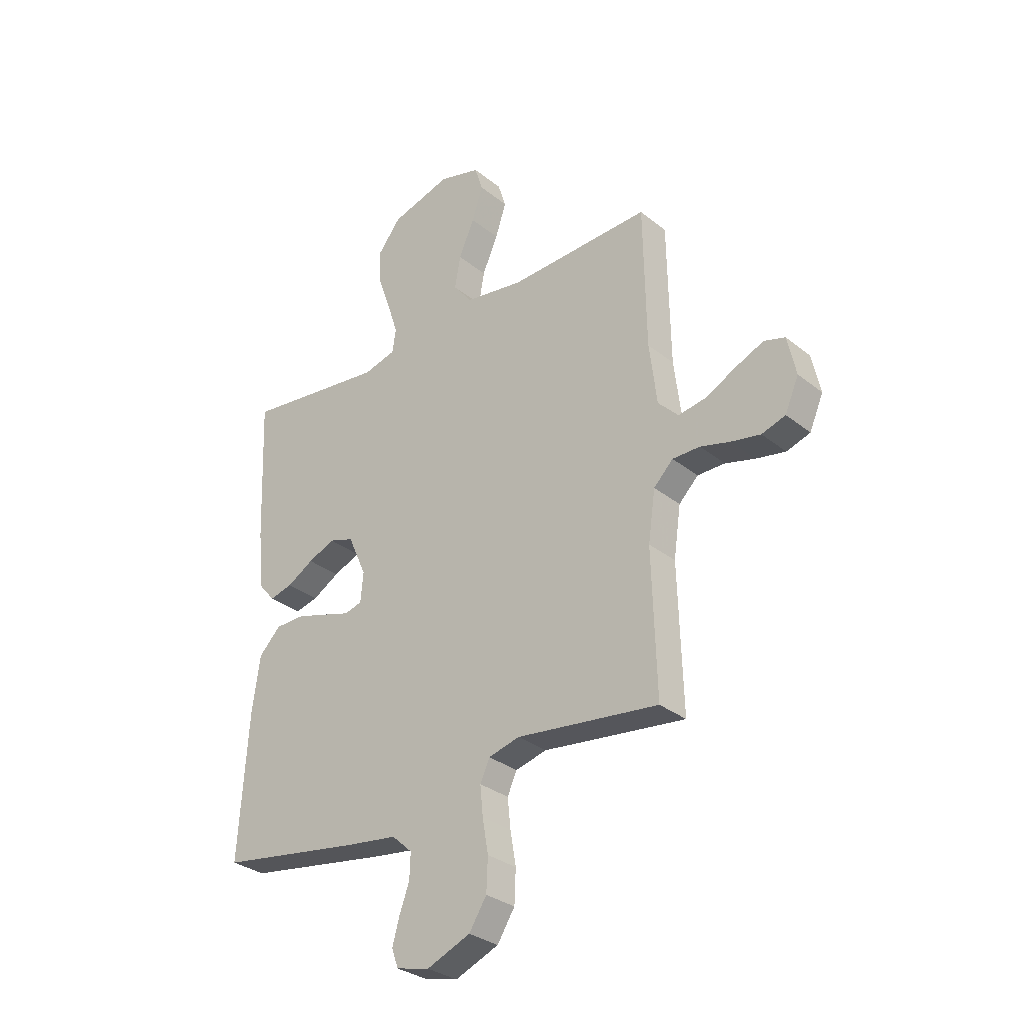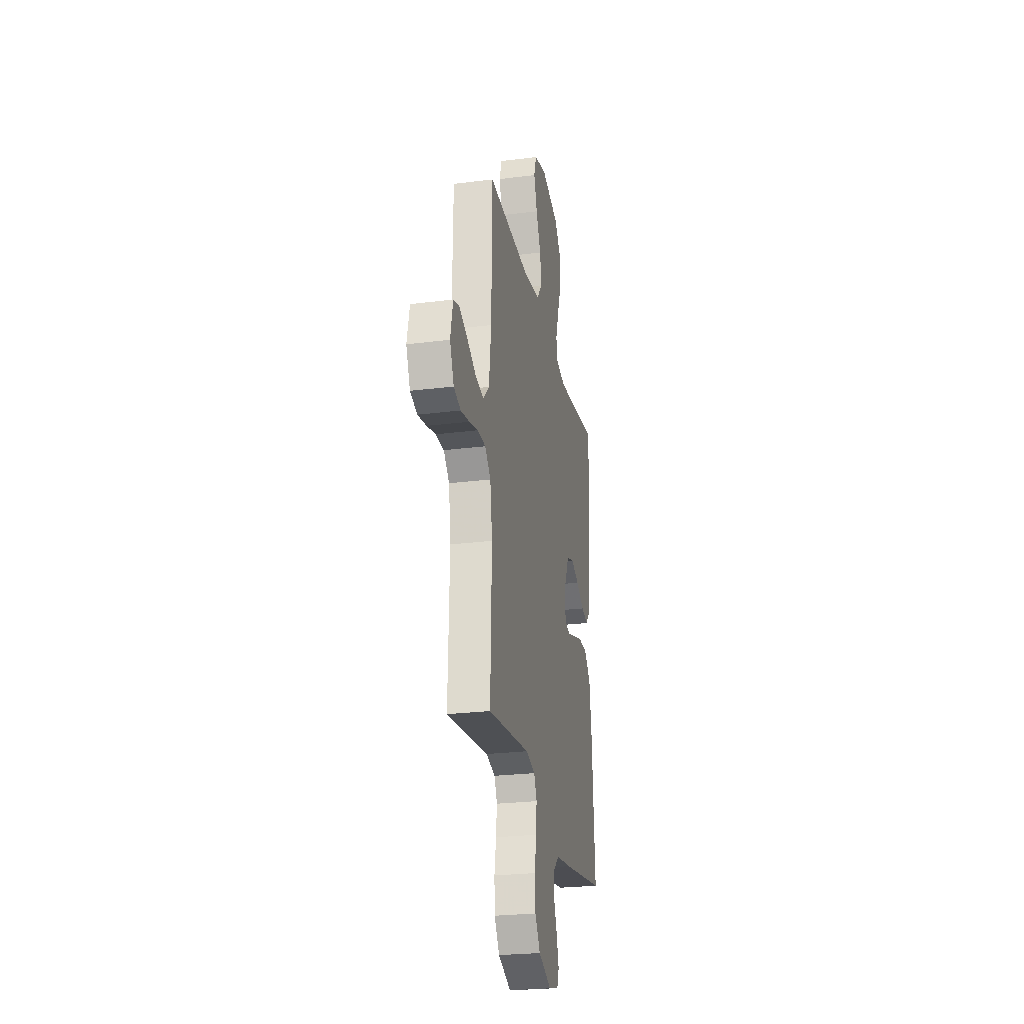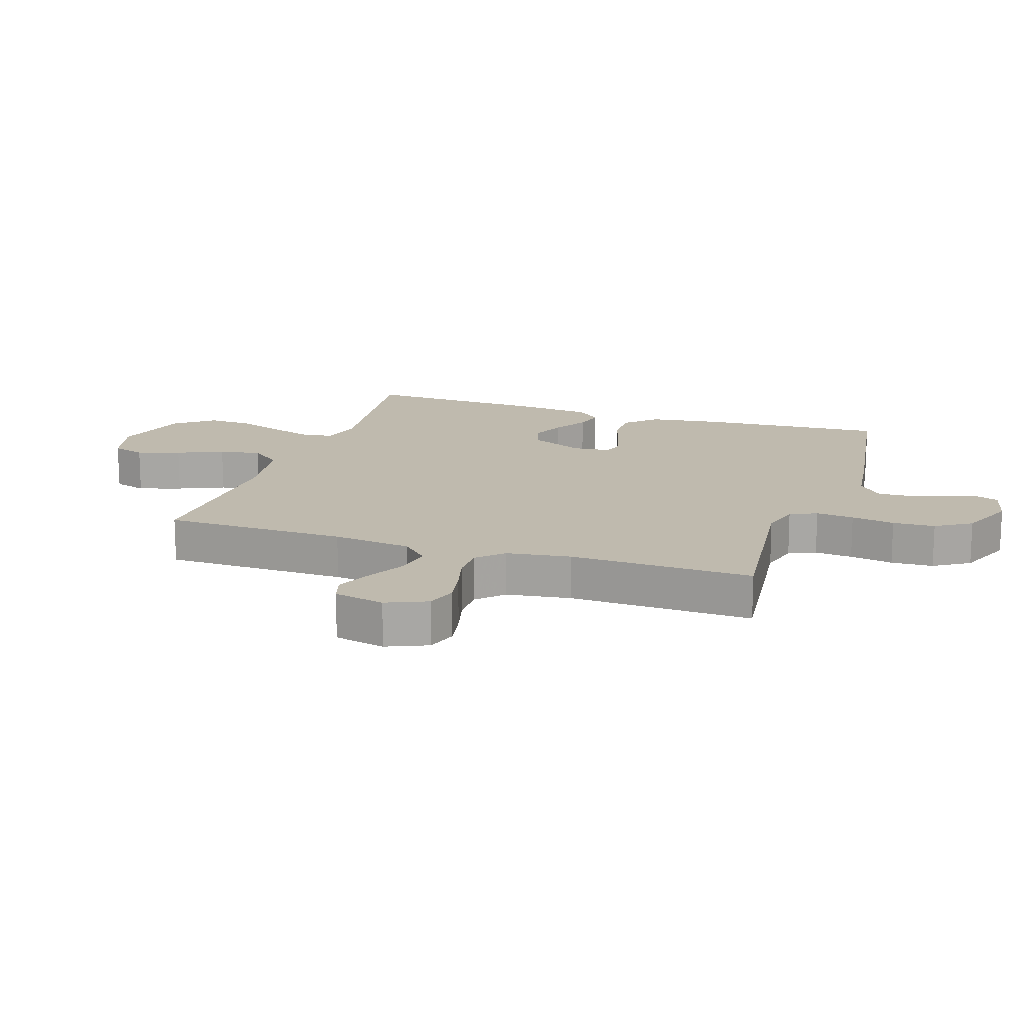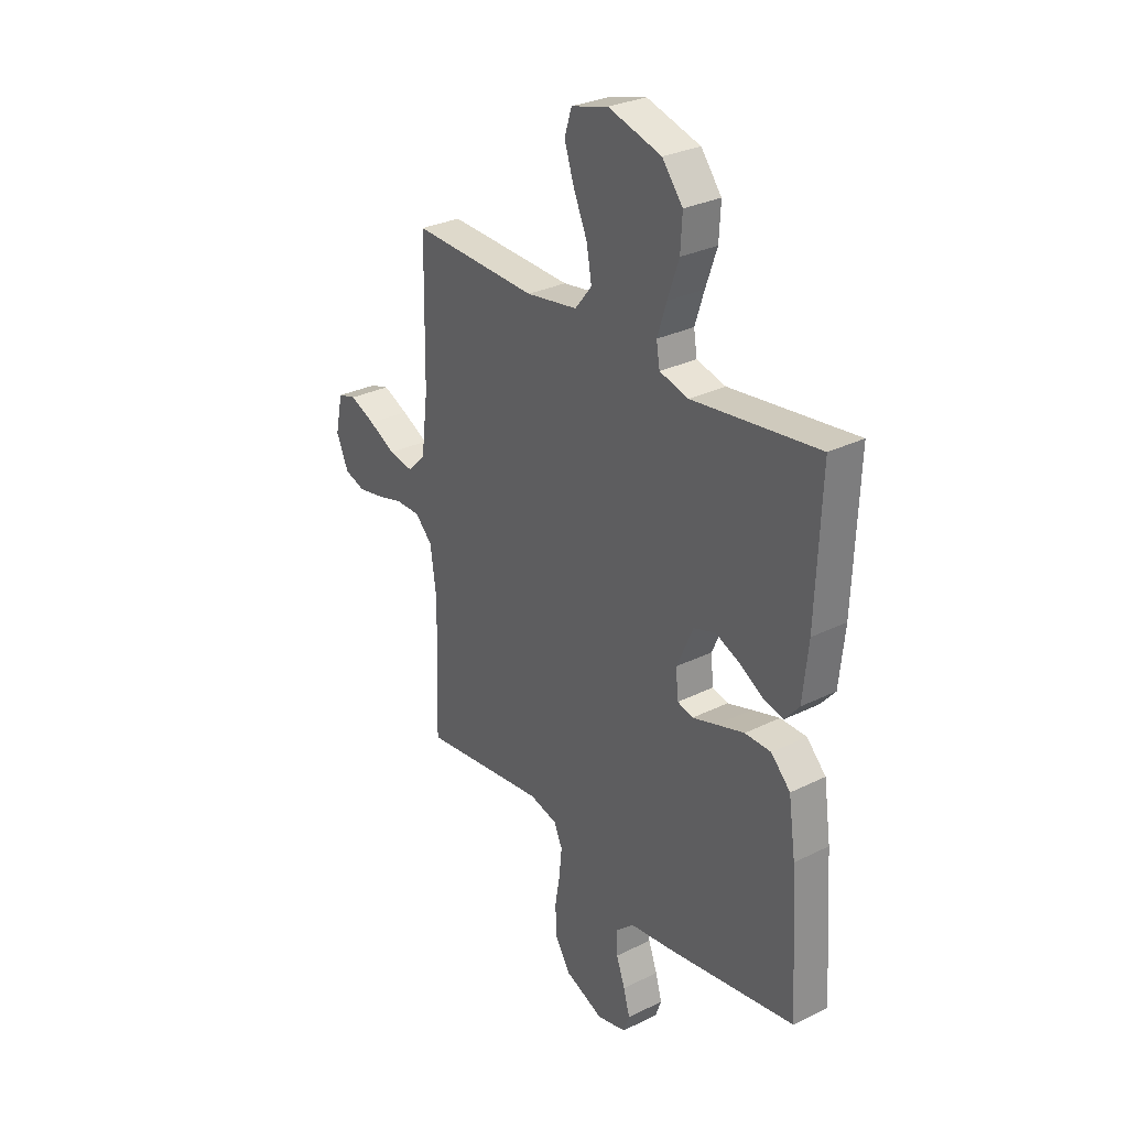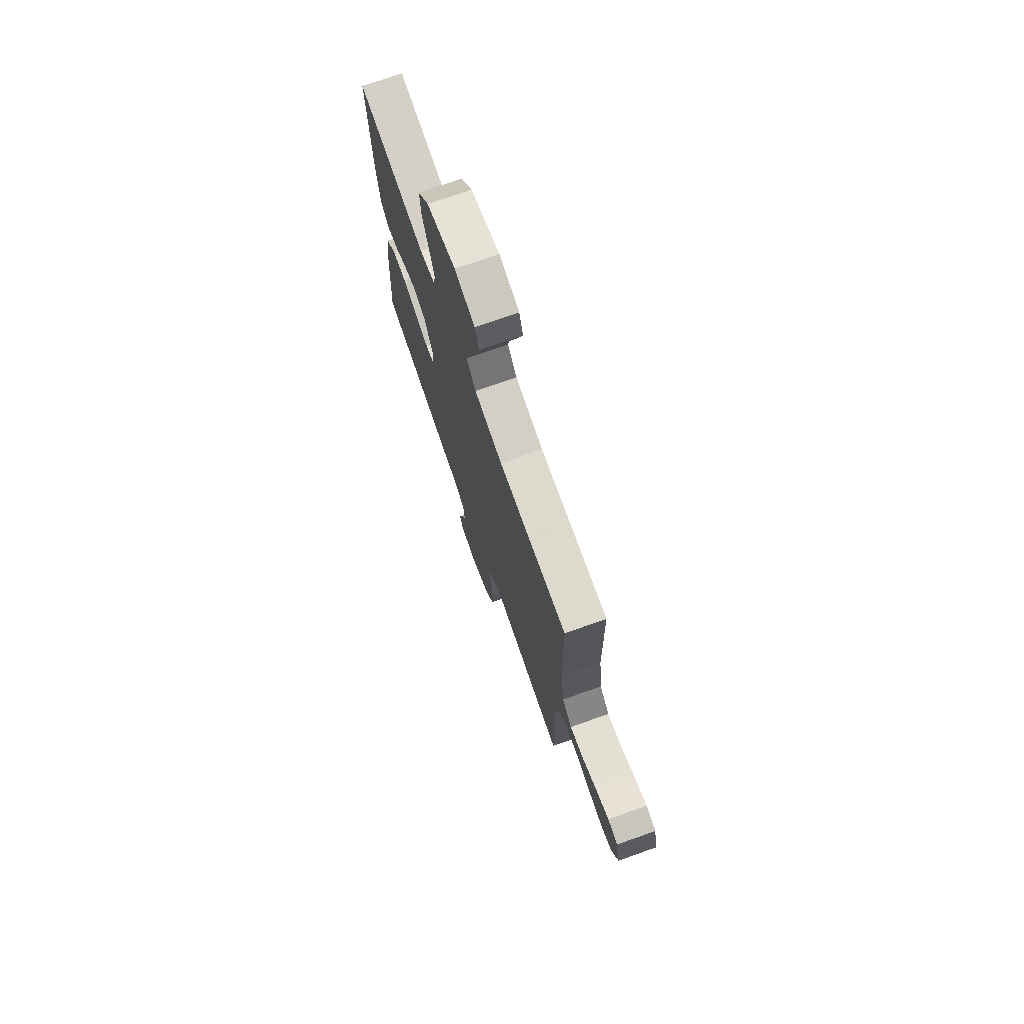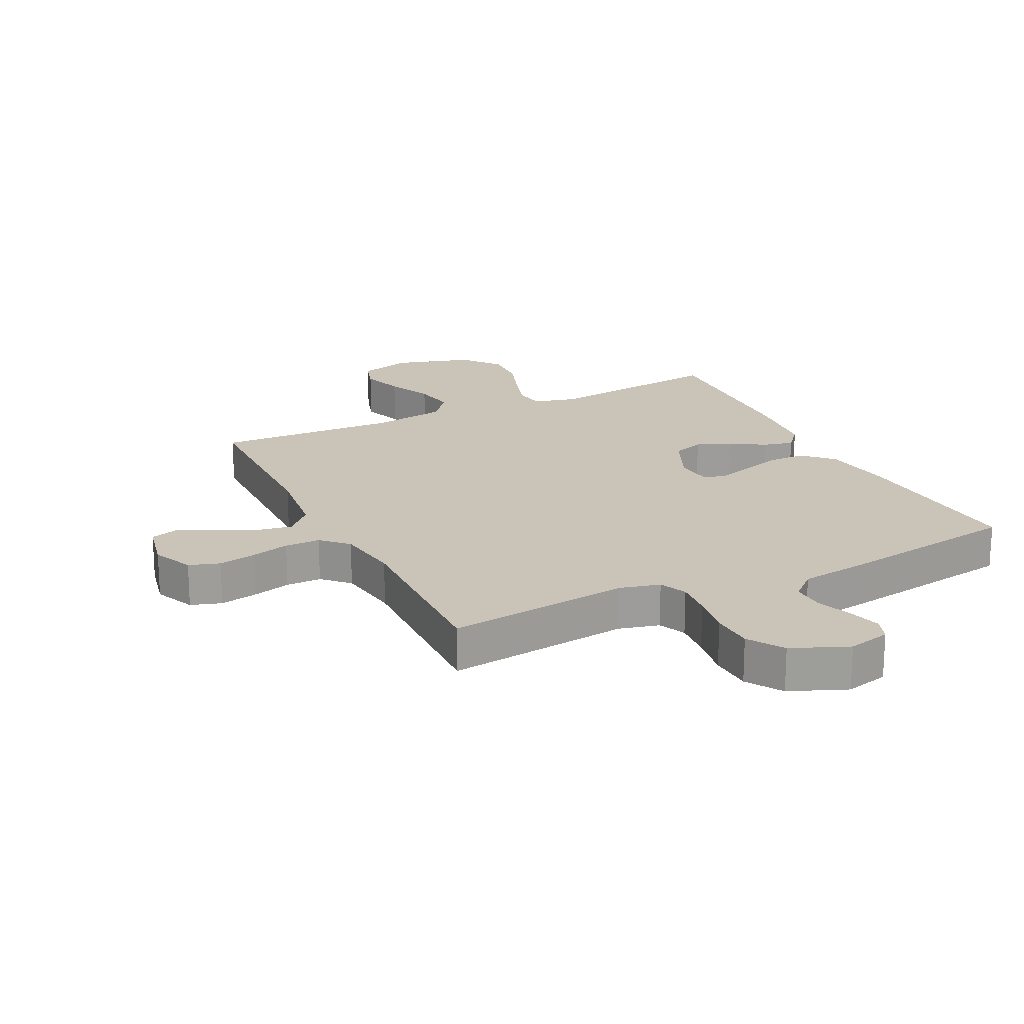
<metadata>
{"format":"obj","ext":"obj","renderer":"f3d","projection":"perspective","resolution":1024,"background":"white","views":[{"elev":-31.0,"azim":41.4,"up":"+Z"},{"elev":-25.5,"azim":101.5,"up":"+Z"},{"elev":15.8,"azim":108.5,"up":"+Y"},{"elev":29.6,"azim":-126.1,"up":"+Z"},{"elev":74.0,"azim":70.5,"up":"+Z"},{"elev":20.0,"azim":153.8,"up":"+Y"}]}
</metadata>
<code>
v 0.5 0.07 0.5
v 0.505 0.07 0.2
v 0.521 0.07 0.071
v 0.564 0.07 0.027
v 0.623 0.07 0.037
v 0.687 0.07 0.07
v 0.747 0.07 0.096
v 0.791 0.07 0.083
v 0.809 0.07 0
v 0.78 0.07 -0.067
v 0.73 0.07 -0.083
v 0.668 0.07 -0.071
v 0.605 0.07 -0.054
v 0.547 0.07 -0.054
v 0.506 0.07 -0.095
v 0.491 0.07 -0.2
v 0.5 0.07 -0.5
v 0.2 0.07 -0.463
v 0.134 0.07 -0.48
v 0.114 0.07 -0.524
v 0.12 0.07 -0.586
v 0.132 0.07 -0.657
v 0.129 0.07 -0.726
v 0.092 0.07 -0.784
v 0 0.07 -0.822
v -0.07 0.07 -0.805
v -0.084 0.07 -0.766
v -0.069 0.07 -0.712
v -0.048 0.07 -0.655
v -0.046 0.07 -0.602
v -0.089 0.07 -0.563
v -0.2 0.07 -0.548
v -0.5 0.07 -0.5
v -0.48 0.07 -0.2
v -0.463 0.07 -0.082
v -0.417 0.07 -0.035
v -0.355 0.07 -0.034
v -0.289 0.07 -0.054
v -0.231 0.07 -0.072
v -0.194 0.07 -0.062
v -0.188 0.07 0
v -0.227 0.07 0.088
v -0.279 0.07 0.105
v -0.336 0.07 0.081
v -0.392 0.07 0.048
v -0.441 0.07 0.036
v -0.475 0.07 0.076
v -0.488 0.07 0.2
v -0.5 0.07 0.5
v -0.2 0.07 0.463
v -0.131 0.07 0.481
v -0.123 0.07 0.53
v -0.145 0.07 0.598
v -0.172 0.07 0.675
v -0.176 0.07 0.749
v -0.127 0.07 0.811
v 0 0.07 0.848
v 0.088 0.07 0.824
v 0.105 0.07 0.77
v 0.082 0.07 0.7
v 0.049 0.07 0.625
v 0.037 0.07 0.557
v 0.077 0.07 0.507
v 0.2 0.07 0.488
v 0.5 0 0.5
v 0.505 0 0.2
v 0.521 0 0.071
v 0.564 0 0.027
v 0.623 0 0.037
v 0.687 0 0.07
v 0.747 0 0.096
v 0.791 0 0.083
v 0.809 0 0
v 0.78 0 -0.067
v 0.73 0 -0.083
v 0.668 0 -0.071
v 0.605 0 -0.054
v 0.547 0 -0.054
v 0.506 0 -0.095
v 0.491 0 -0.2
v 0.5 0 -0.5
v 0.2 0 -0.463
v 0.134 0 -0.48
v 0.114 0 -0.524
v 0.12 0 -0.586
v 0.132 0 -0.657
v 0.129 0 -0.726
v 0.092 0 -0.784
v 0 0 -0.822
v -0.07 0 -0.805
v -0.084 0 -0.766
v -0.069 0 -0.712
v -0.048 0 -0.655
v -0.046 0 -0.602
v -0.089 0 -0.563
v -0.2 0 -0.548
v -0.5 0 -0.5
v -0.48 0 -0.2
v -0.463 0 -0.082
v -0.417 0 -0.035
v -0.355 0 -0.034
v -0.289 0 -0.054
v -0.231 0 -0.072
v -0.194 0 -0.062
v -0.188 0 0
v -0.227 0 0.088
v -0.279 0 0.105
v -0.336 0 0.081
v -0.392 0 0.048
v -0.441 0 0.036
v -0.475 0 0.076
v -0.488 0 0.2
v -0.5 0 0.5
v -0.2 0 0.463
v -0.131 0 0.481
v -0.123 0 0.53
v -0.145 0 0.598
v -0.172 0 0.675
v -0.176 0 0.749
v -0.127 0 0.811
v 0 0 0.848
v 0.088 0 0.824
v 0.105 0 0.77
v 0.082 0 0.7
v 0.049 0 0.625
v 0.037 0 0.557
v 0.077 0 0.507
v 0.2 0 0.488
f 59 60 61
f 58 59 61
f 57 58 61
f 56 57 61
f 55 56 61
f 54 55 61
f 53 54 61
f 52 53 61 62
f 51 52 62 63
f 48 49 50
f 47 48 50
f 46 47 50
f 45 46 50
f 44 45 50
f 51 63 64
f 50 51 64
f 44 50 64
f 43 44 64
f 37 38 39
f 36 37 39
f 35 36 39
f 34 35 39
f 33 34 39
f 32 33 39
f 31 32 39
f 30 31 39 40
f 27 28 29
f 26 27 29
f 25 26 29
f 24 25 29
f 23 24 29
f 22 23 29
f 21 22 29
f 20 21 29 30
f 30 40 41
f 20 30 41
f 19 20 41
f 16 17 18
f 19 41 42
f 18 19 42
f 16 18 42
f 15 16 42
f 11 12 13
f 10 11 13
f 9 10 13
f 8 9 13
f 7 8 13
f 6 7 13
f 5 6 13
f 4 5 13 14
f 64 1 2
f 43 64 2
f 42 43 2
f 15 42 2
f 3 4 14 15
f 2 3 15
f 125 124 123
f 125 123 122
f 125 122 121
f 125 121 120
f 125 120 119
f 125 119 118
f 125 118 117
f 126 125 117 116
f 127 126 116 115
f 114 113 112
f 114 112 111
f 114 111 110
f 114 110 109
f 114 109 108
f 128 127 115
f 128 115 114
f 128 114 108
f 128 108 107
f 103 102 101
f 103 101 100
f 103 100 99
f 103 99 98
f 103 98 97
f 103 97 96
f 103 96 95
f 104 103 95 94
f 93 92 91
f 93 91 90
f 93 90 89
f 93 89 88
f 93 88 87
f 93 87 86
f 93 86 85
f 94 93 85 84
f 105 104 94
f 105 94 84
f 105 84 83
f 82 81 80
f 106 105 83
f 106 83 82
f 106 82 80
f 106 80 79
f 77 76 75
f 77 75 74
f 77 74 73
f 77 73 72
f 77 72 71
f 77 71 70
f 77 70 69
f 78 77 69 68
f 66 65 128
f 66 128 107
f 66 107 106
f 66 106 79
f 79 78 68 67
f 79 67 66
f 1 65 66 2
f 2 66 67 3
f 3 67 68 4
f 4 68 69 5
f 5 69 70 6
f 6 70 71 7
f 7 71 72 8
f 8 72 73 9
f 9 73 74 10
f 10 74 75 11
f 11 75 76 12
f 12 76 77 13
f 13 77 78 14
f 14 78 79 15
f 15 79 80 16
f 16 80 81 17
f 17 81 82 18
f 18 82 83 19
f 19 83 84 20
f 20 84 85 21
f 21 85 86 22
f 22 86 87 23
f 23 87 88 24
f 24 88 89 25
f 25 89 90 26
f 26 90 91 27
f 27 91 92 28
f 28 92 93 29
f 29 93 94 30
f 30 94 95 31
f 31 95 96 32
f 32 96 97 33
f 33 97 98 34
f 34 98 99 35
f 35 99 100 36
f 36 100 101 37
f 37 101 102 38
f 38 102 103 39
f 39 103 104 40
f 40 104 105 41
f 41 105 106 42
f 42 106 107 43
f 43 107 108 44
f 44 108 109 45
f 45 109 110 46
f 46 110 111 47
f 47 111 112 48
f 48 112 113 49
f 49 113 114 50
f 50 114 115 51
f 51 115 116 52
f 52 116 117 53
f 53 117 118 54
f 54 118 119 55
f 55 119 120 56
f 56 120 121 57
f 57 121 122 58
f 58 122 123 59
f 59 123 124 60
f 60 124 125 61
f 61 125 126 62
f 62 126 127 63
f 63 127 128 64
f 64 128 65 1

</code>
